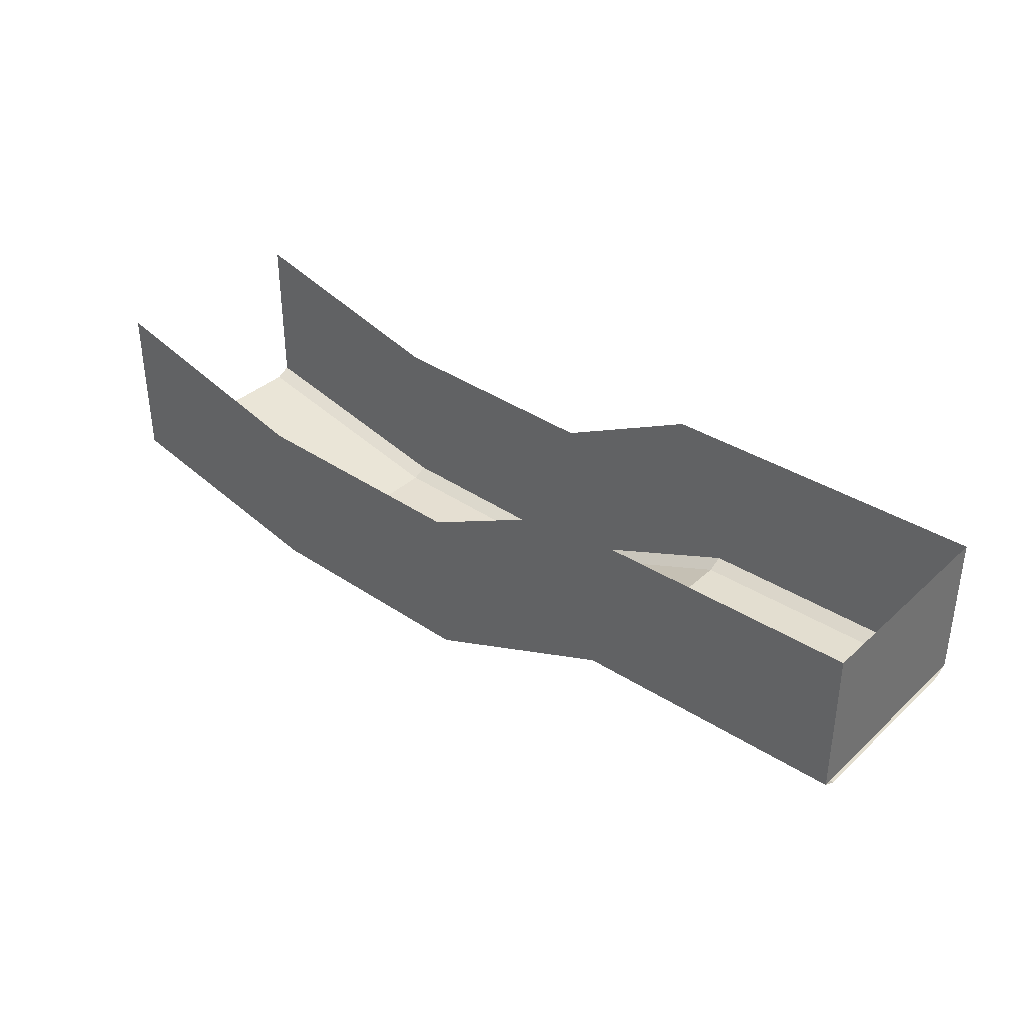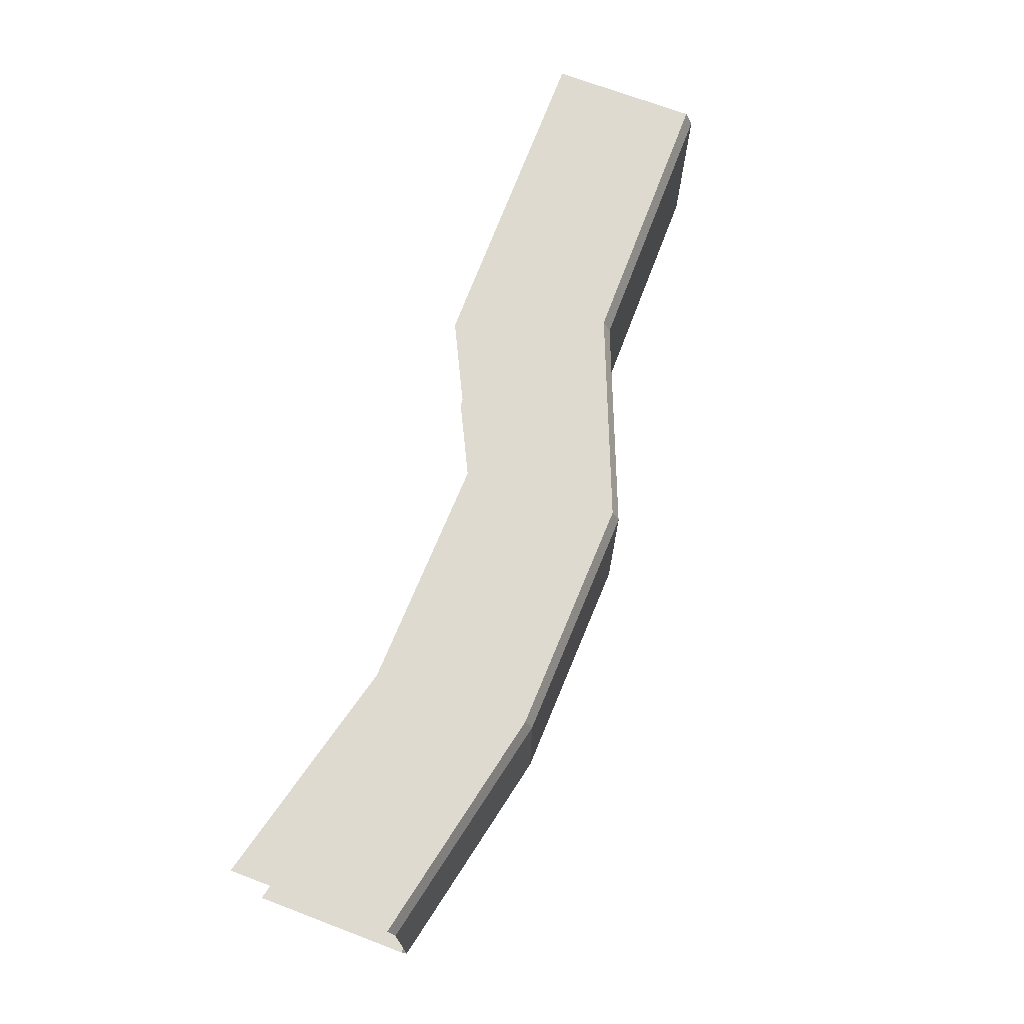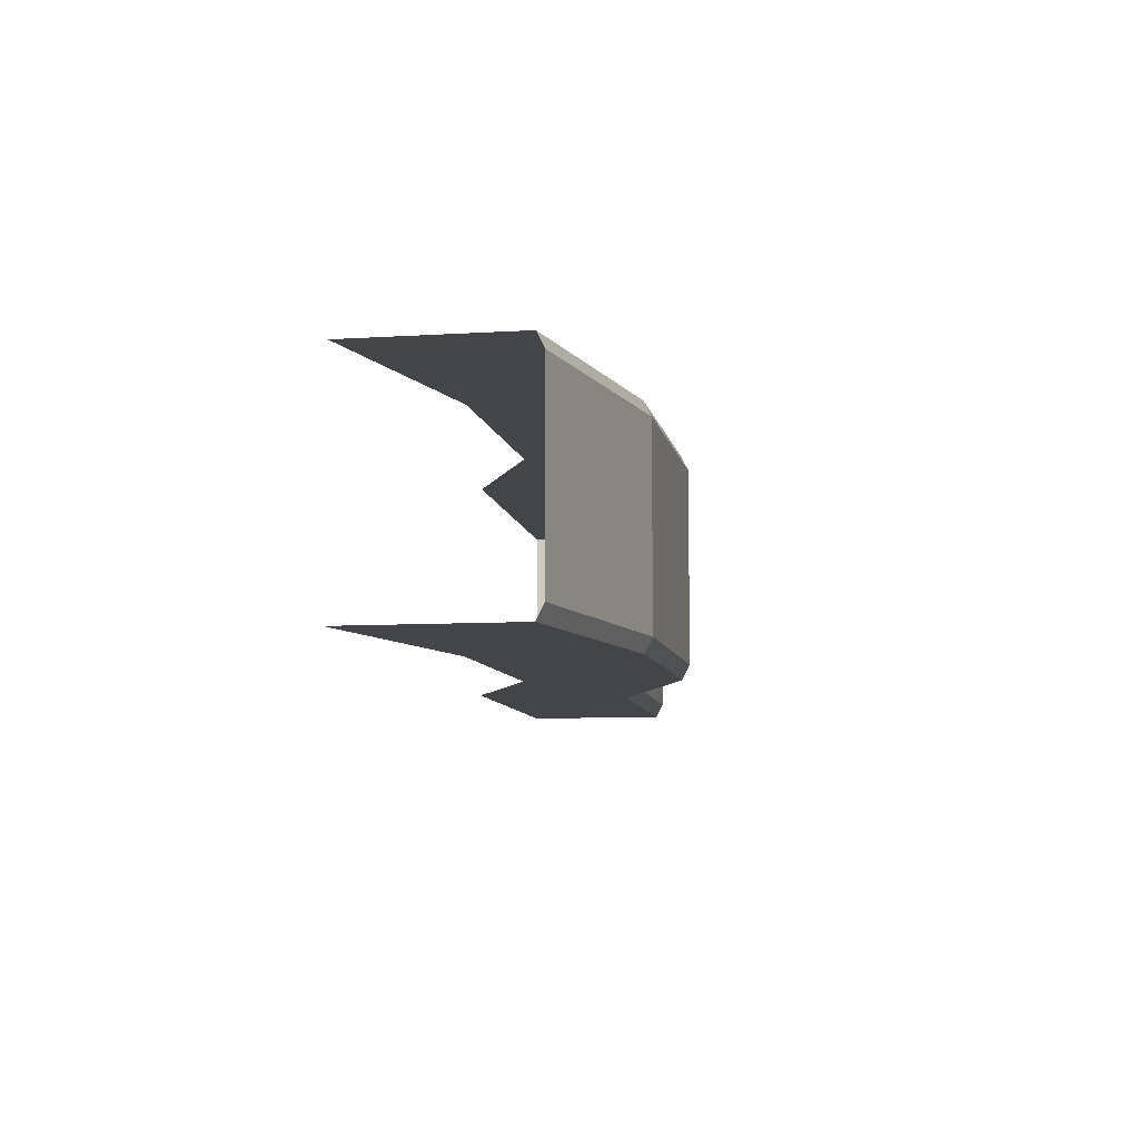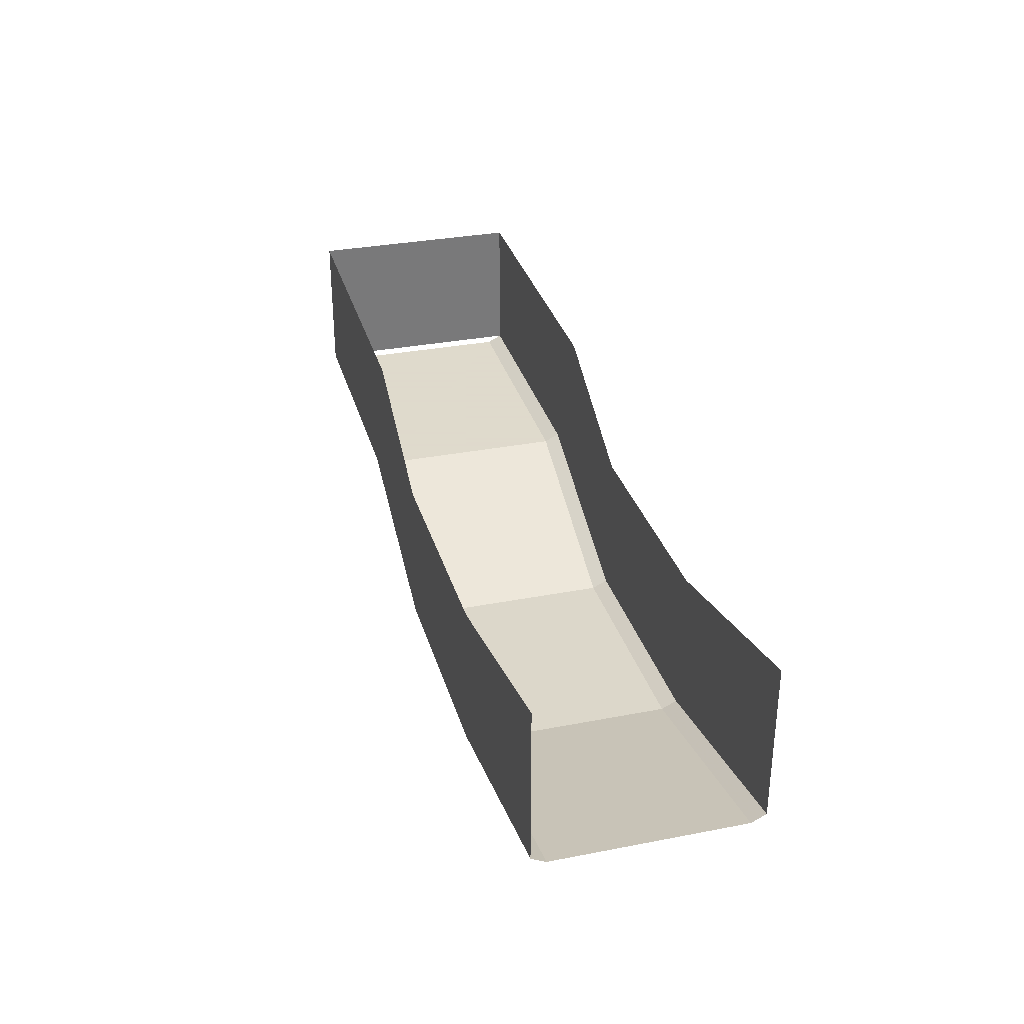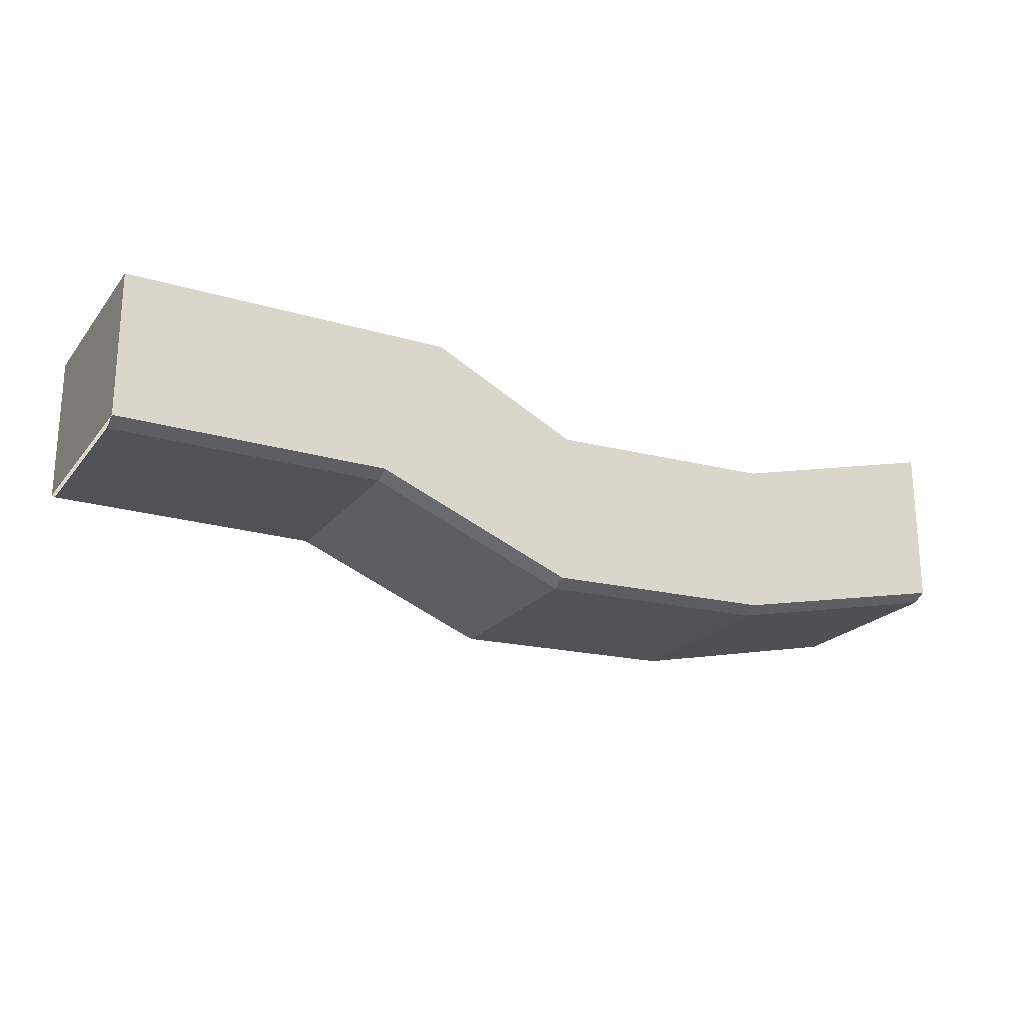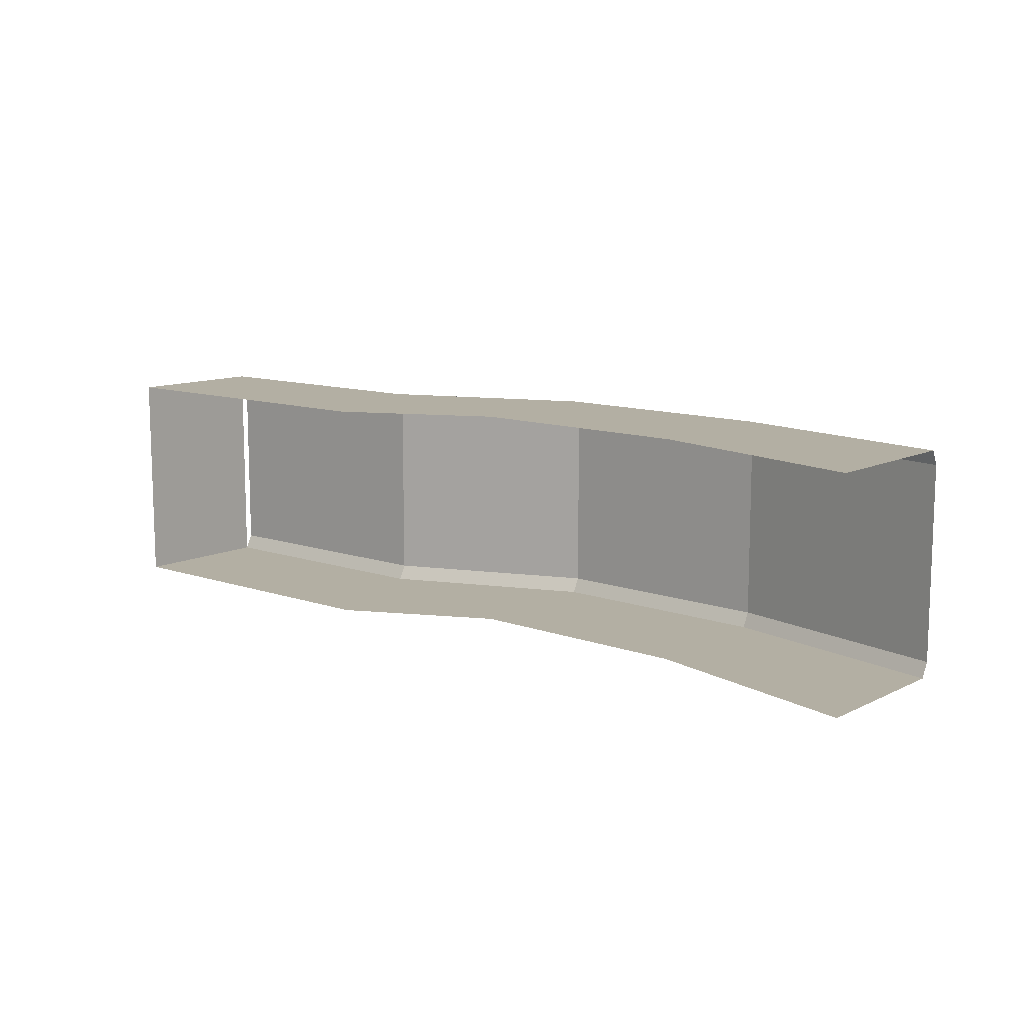
<metadata>
{"format":"obj","ext":"obj","renderer":"f3d","projection":"perspective","resolution":1024,"background":"white","views":[{"elev":35.8,"azim":40.2,"up":"+Y"},{"elev":71.0,"azim":-69.3,"up":"+Z"},{"elev":-8.6,"azim":-80.7,"up":"+Z"},{"elev":32.4,"azim":-105.1,"up":"+Y"},{"elev":-21.6,"azim":152.4,"up":"+Y"},{"elev":11.1,"azim":-139.8,"up":"+Z"}]}
</metadata>
<code>
v 0.2109 -0.1562 -0.2422
v 0.5 -0.1562 -0.2422
v 0.5 0 -0.2422
v 0.1484 0 -0.2422
v -0.007812 -0.07812 -0.2422
v 0 -0.2422 -0.2422
v 0.2109 -0.1641 -0.2578
v 0.5 -0.1641 -0.2578
v 0.2109 -0.1641 -0.4609
v 0.5 -0.1641 -0.4609
v 0.2109 -0.1562 -0.4766
v 0.5 -0.1562 -0.4766
v 0.1484 0 -0.4766
v 0.5 0 -0.4766
v 0 -0.2422 -0.4766
v -0.007812 -0.07812 -0.4766
v -0.25 -0.2344 -0.4766
v -0.2578 -0.07031 -0.4766
v -0.5 -0.1797 -0.4766
v -0.5 -0.007812 -0.4766
v 0 -0.25 -0.2578
v 0 -0.25 -0.4609
v -0.25 -0.2422 -0.4609
v -0.5 -0.1875 -0.4609
v -0.25 -0.2344 -0.2422
v -0.25 -0.2422 -0.2578
v -0.5 -0.1875 -0.2578
v -0.2578 -0.07031 -0.2422
v -0.5 -0.007812 -0.2422
v -0.5 -0.1797 -0.2422
f 1 2 3
f 1 3 4
f 1 4 5
f 1 5 6
f 8 7 9
f 8 9 10
f 12 11 13
f 12 13 14
f 12 14 2
f 2 14 3
f 13 11 15
f 13 15 16
f 16 15 17
f 16 17 18
f 18 17 19
f 18 19 20
f 9 7 21
f 9 21 22
f 21 26 22
f 22 26 23
f 23 26 27
f 23 27 24
f 6 5 28
f 6 28 25
f 25 28 29
f 25 29 30
f 1 6 7
f 1 7 2
f 2 7 8
f 10 9 11
f 10 11 12
f 9 22 11
f 11 22 15
f 15 22 23
f 15 23 17
f 17 23 24
f 17 24 19
f 7 6 21
f 21 6 25
f 21 25 26
f 25 30 26
f 26 30 27

</code>
